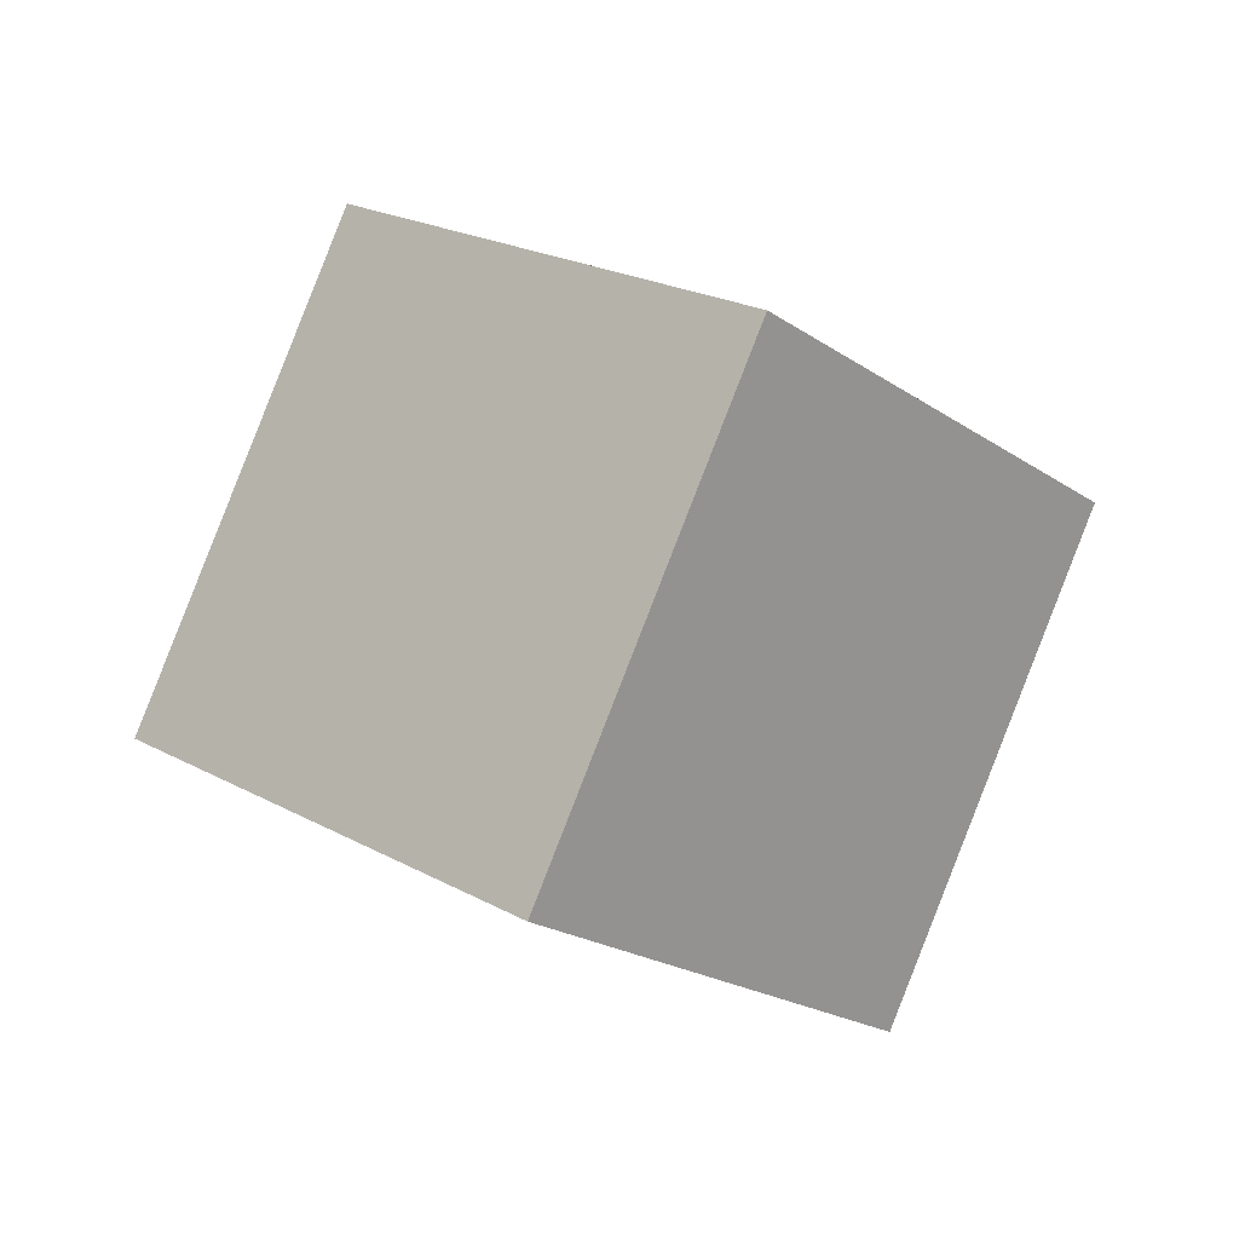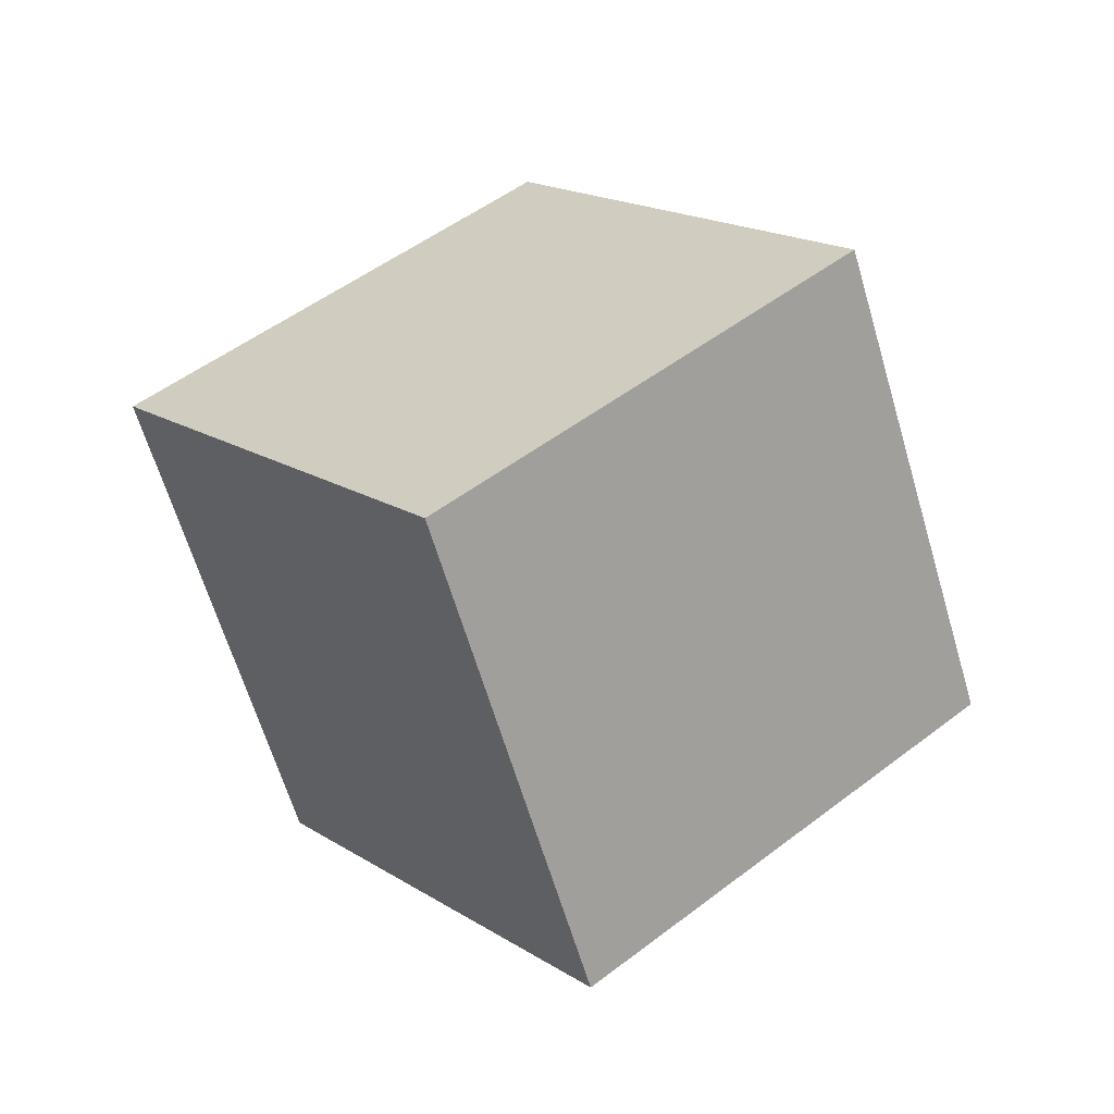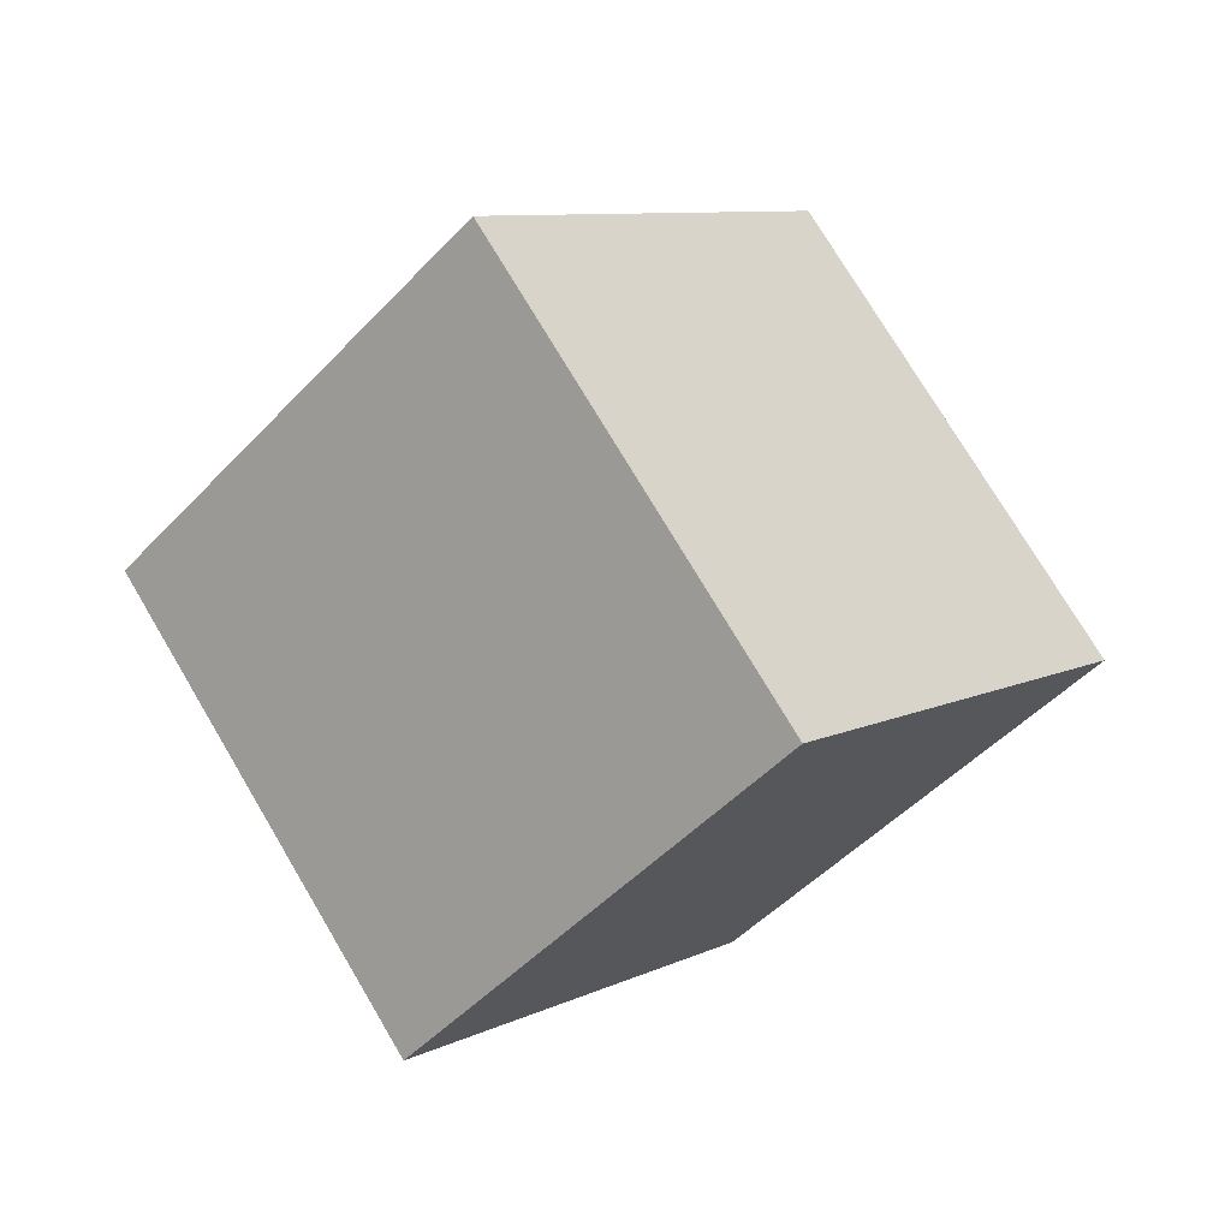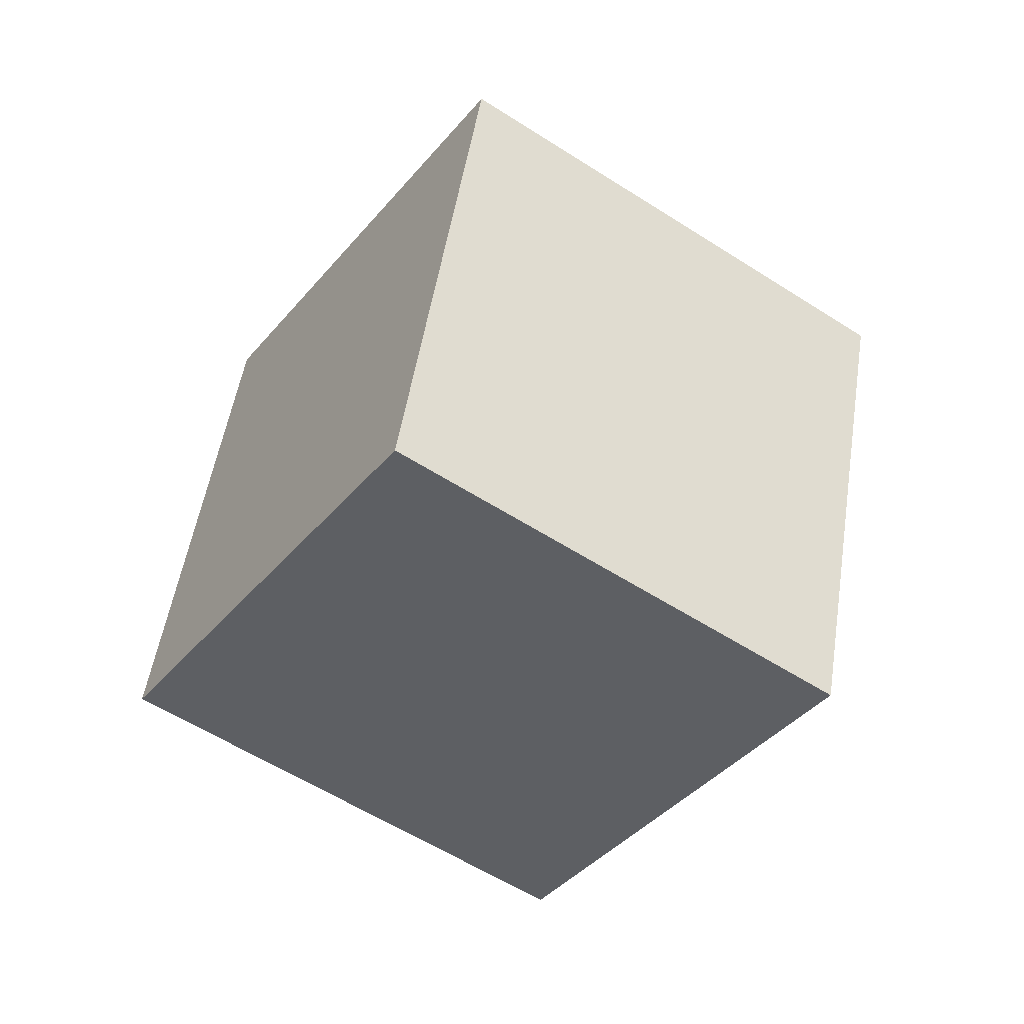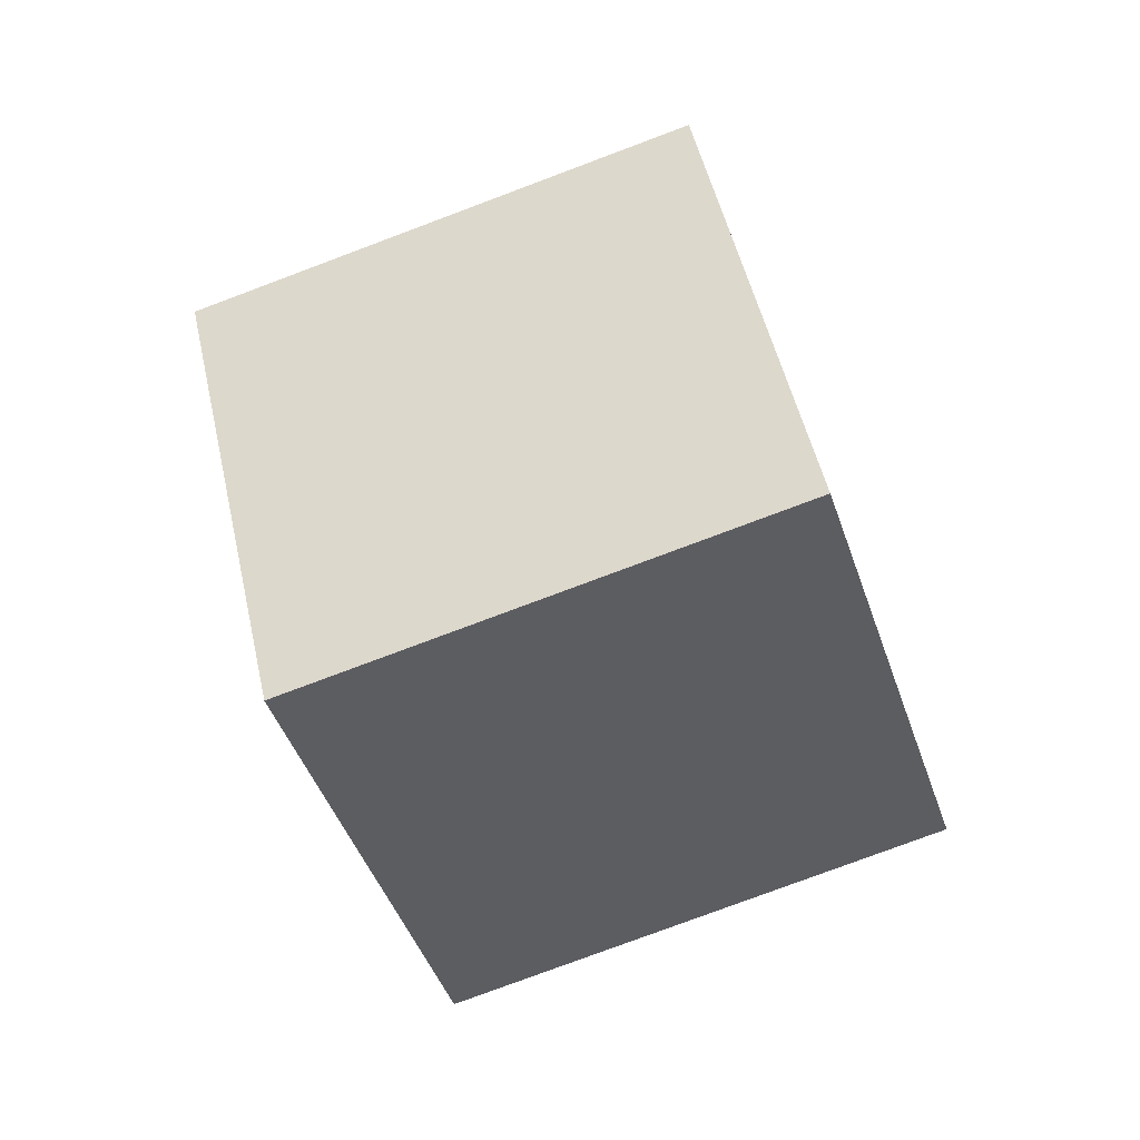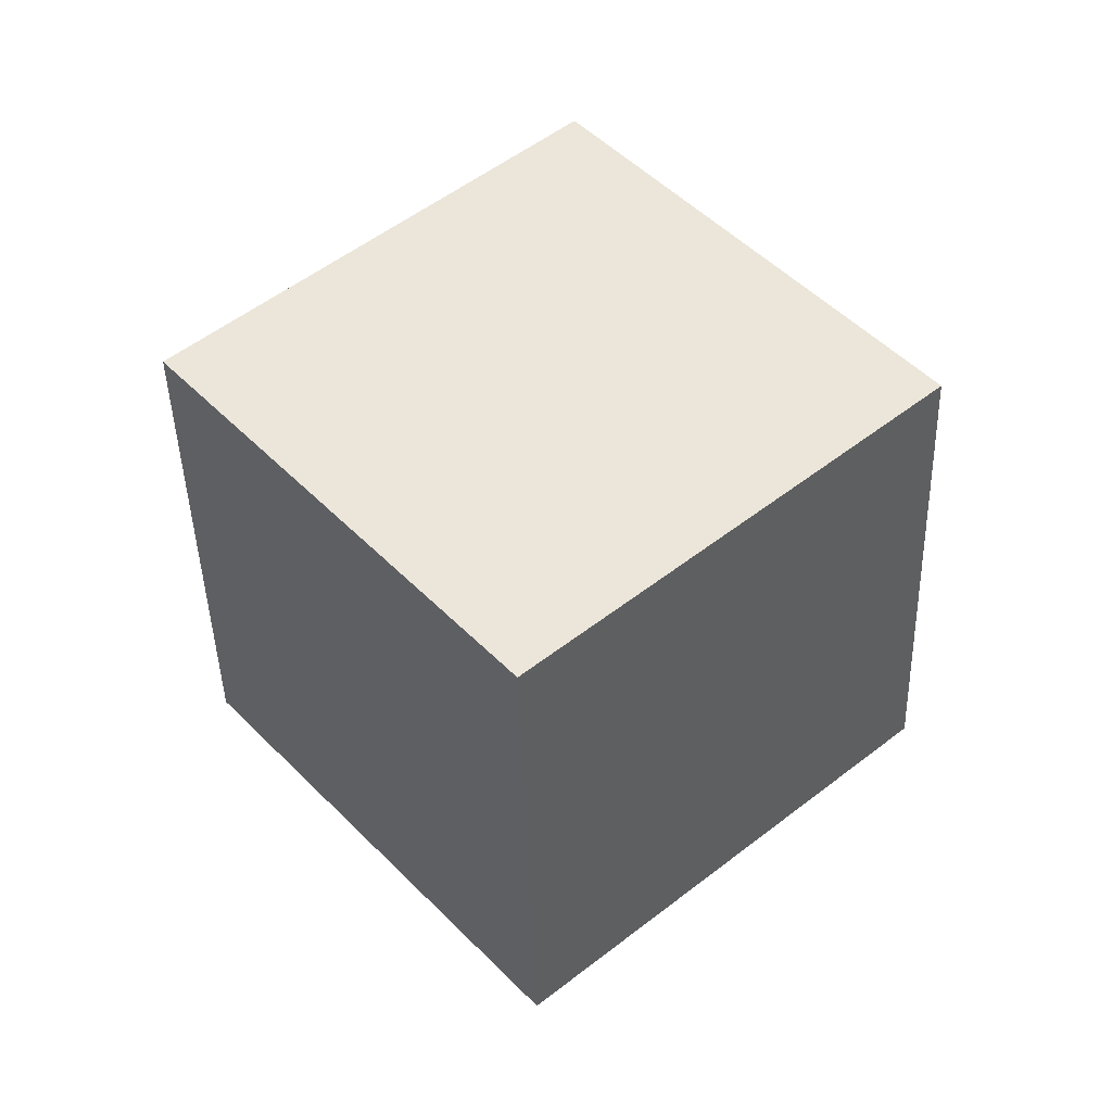
<metadata>
{"format":"obj","ext":"obj","renderer":"f3d","projection":"perspective","resolution":1024,"background":"white","views":[{"elev":57.9,"azim":91.6,"up":"+Z"},{"elev":79.4,"azim":-6.9,"up":"+Y"},{"elev":43.1,"azim":-71.7,"up":"+Z"},{"elev":76.3,"azim":-103.2,"up":"+Z"},{"elev":-0.6,"azim":-145.2,"up":"+Y"},{"elev":-61.4,"azim":121.5,"up":"+Y"}]}
</metadata>
<code>
o Cube.920_Cube.024
v 0.3102 -0.5638 3.003
v 0.5212 -0.2886 3.169
v -0.003132 -0.4321 3.183
v 0.2079 -0.157 3.349
v 0.2383 -0.3298 2.706
v 0.4494 -0.05457 2.873
v -0.07496 -0.1981 2.886
v 0.1361 0.0771 3.052
f 2 3 1
f 4 7 3
f 8 5 7
f 6 1 5
f 7 1 3
f 4 6 8
f 2 4 3
f 4 8 7
f 8 6 5
f 6 2 1
f 7 5 1
f 4 2 6

</code>
